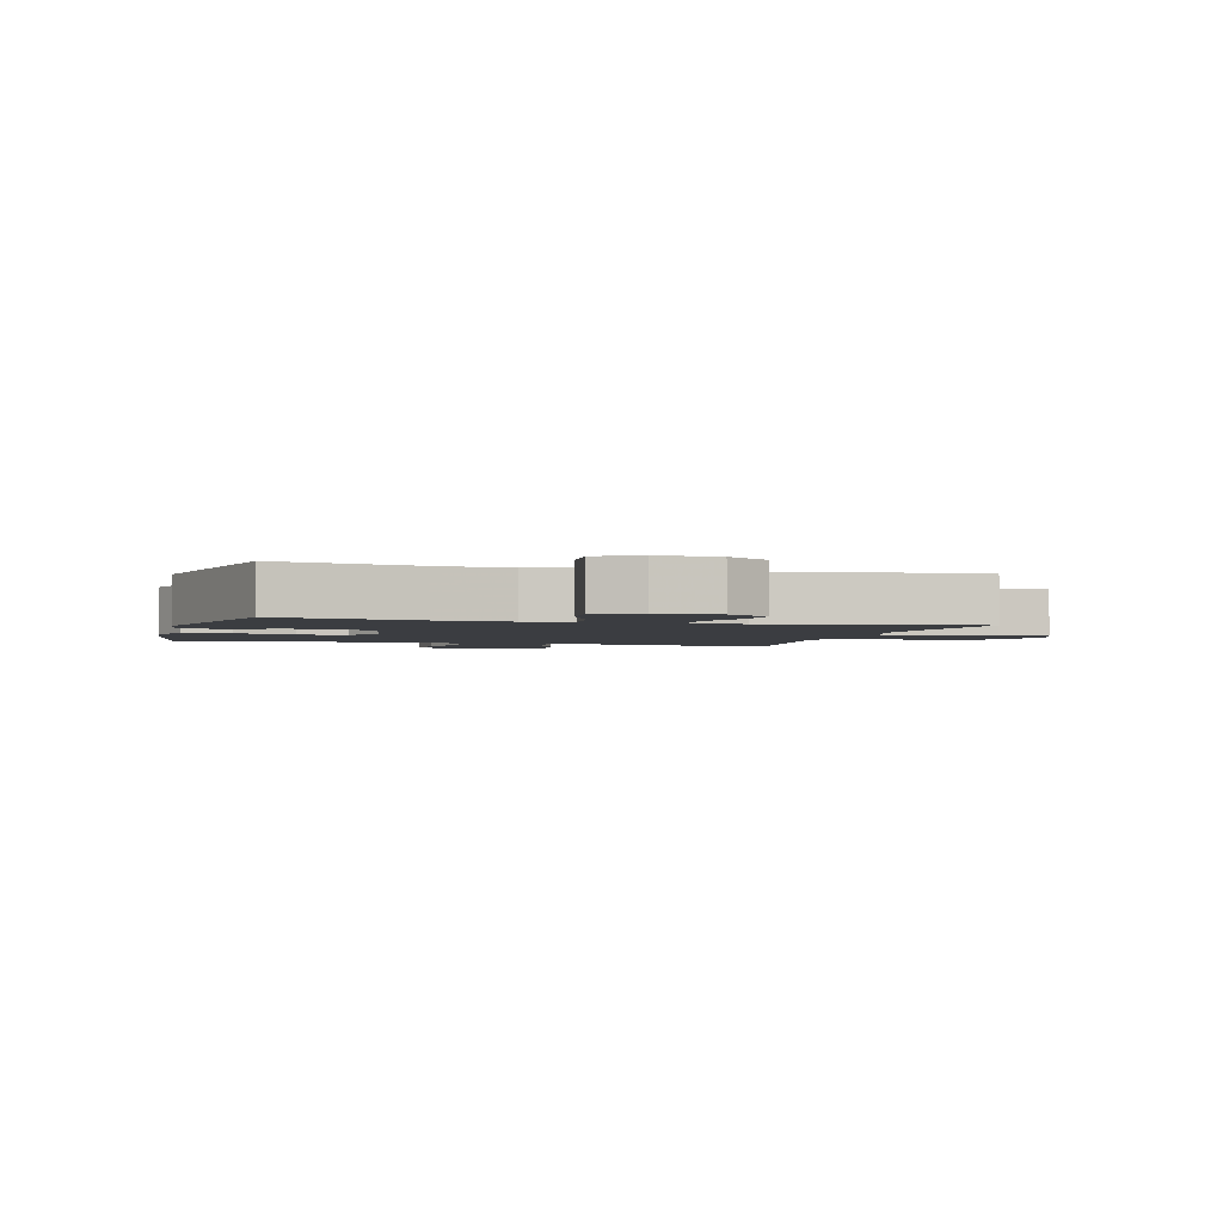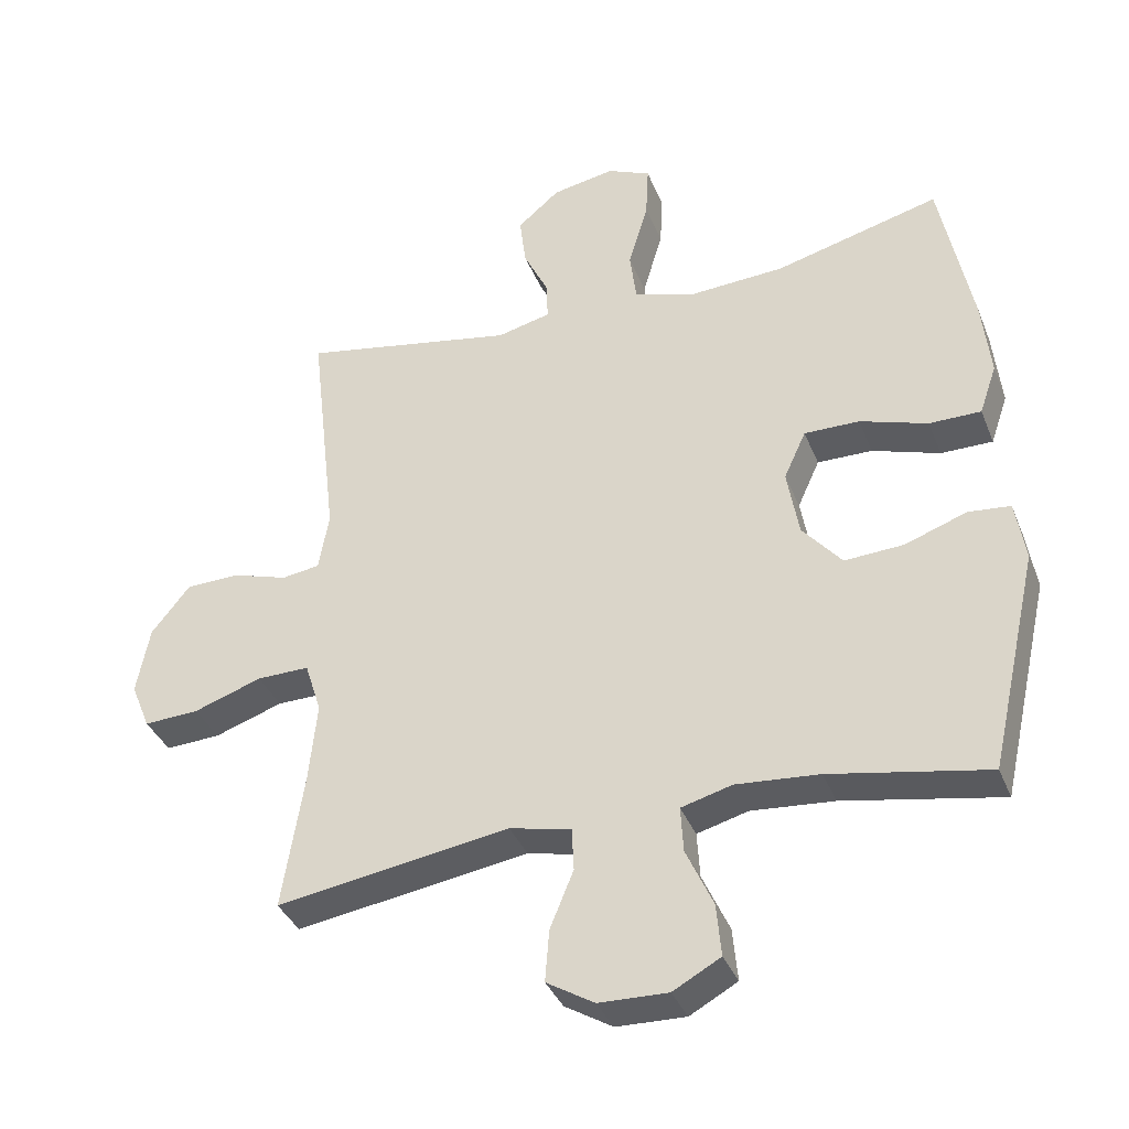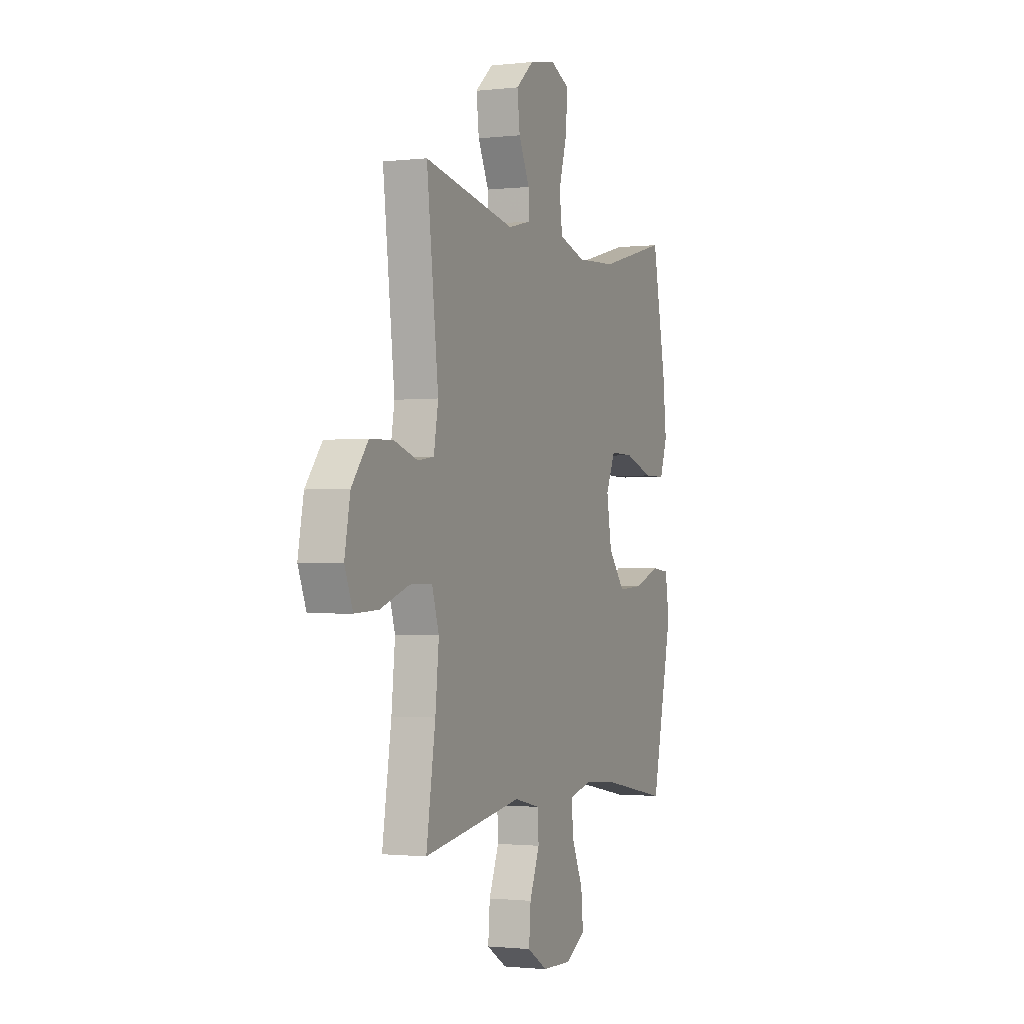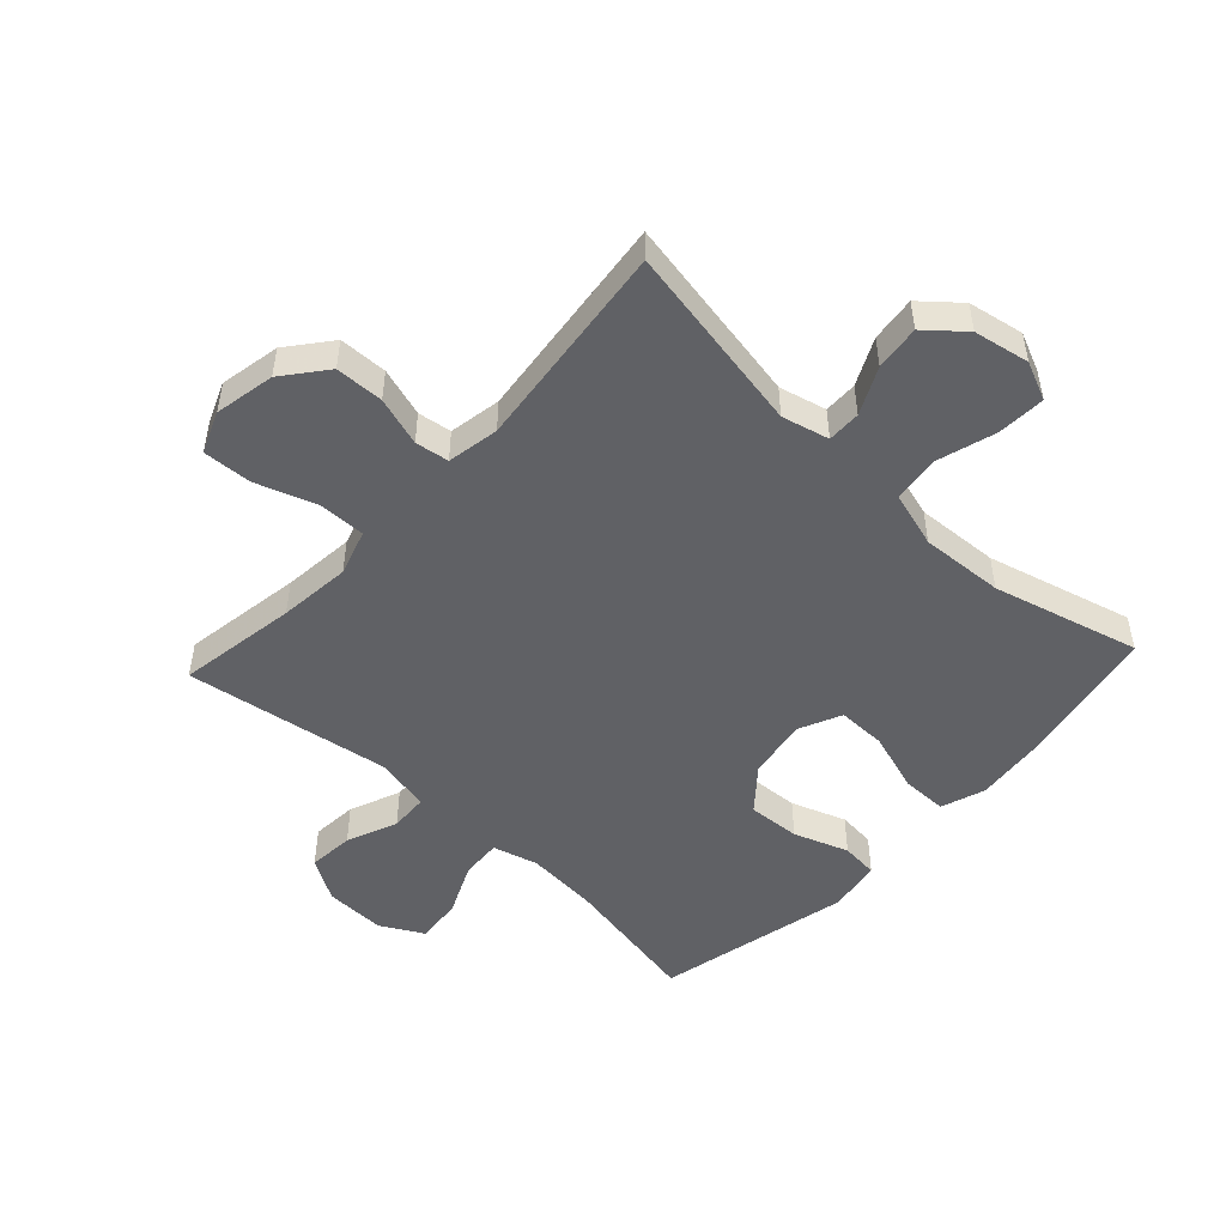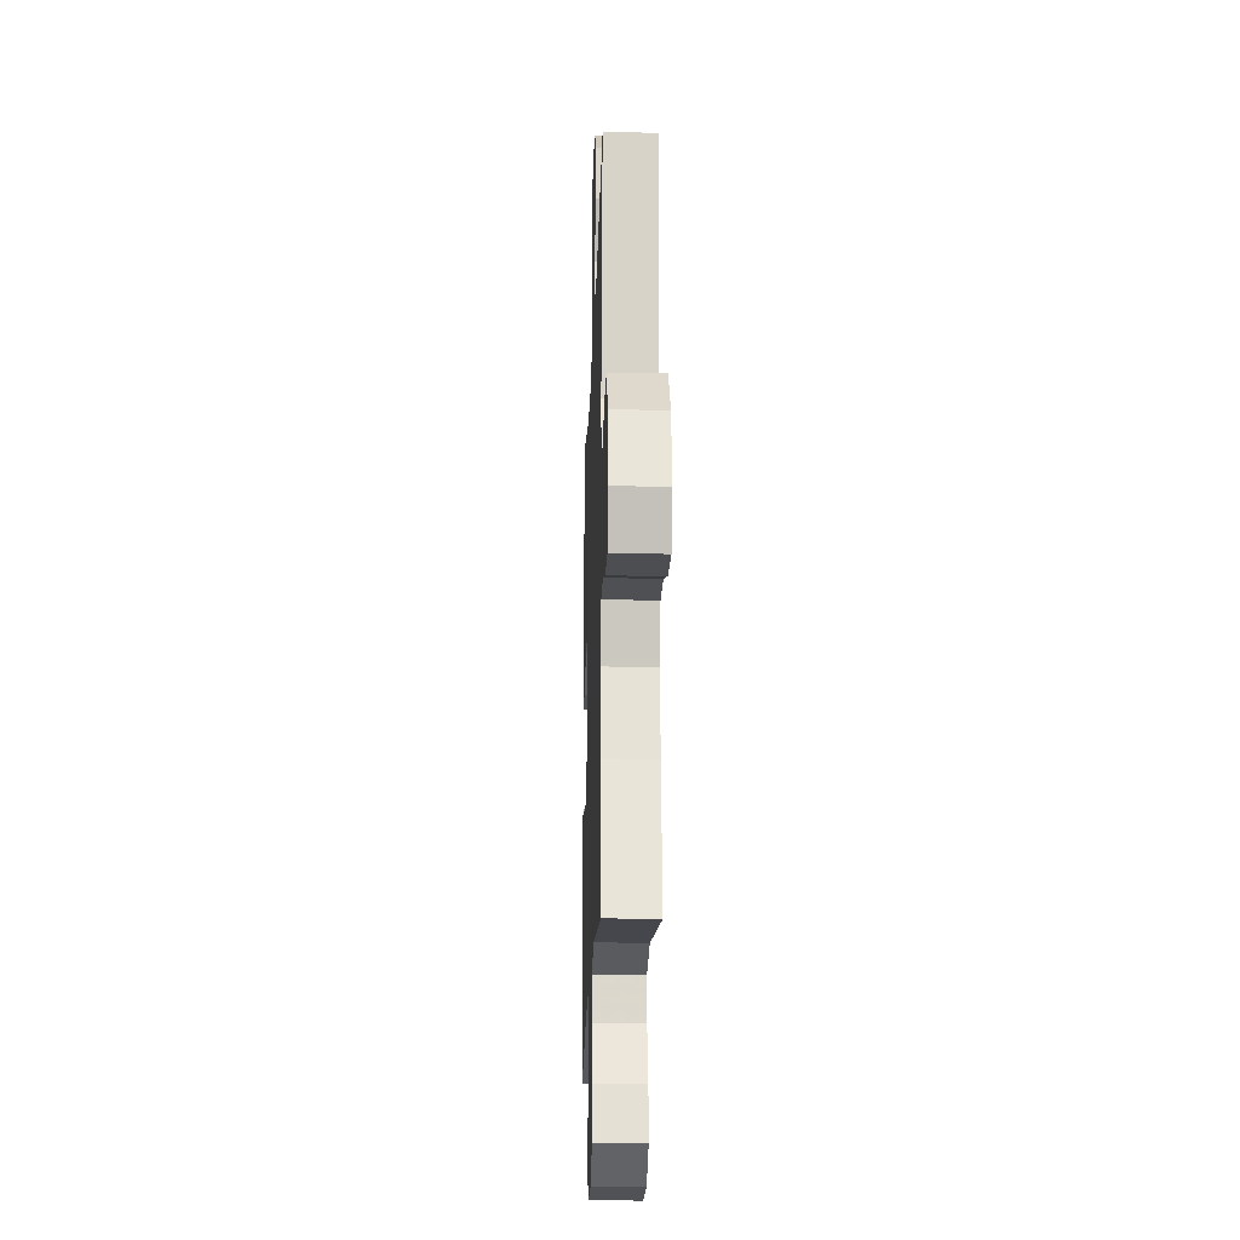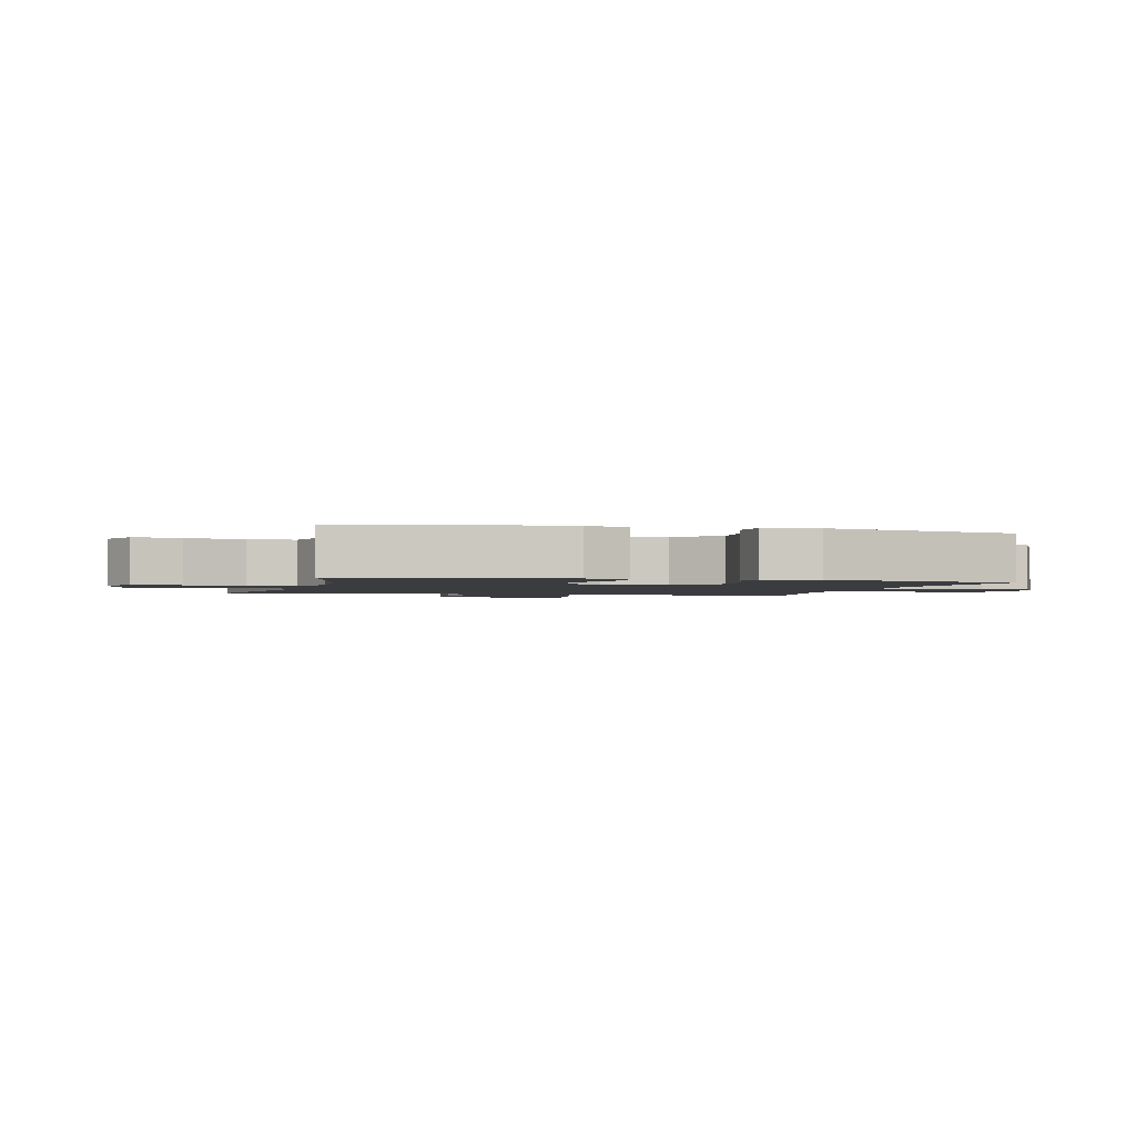
<metadata>
{"format":"obj","ext":"obj","renderer":"f3d","projection":"perspective","resolution":1024,"background":"white","views":[{"elev":-2.5,"azim":164.7,"up":"+Y"},{"elev":-36.8,"azim":20.2,"up":"+Z"},{"elev":-1.4,"azim":-67.5,"up":"+Z"},{"elev":-49.6,"azim":-42.8,"up":"+Y"},{"elev":-19.6,"azim":-91.9,"up":"+Z"},{"elev":-1.8,"azim":75.3,"up":"+Y"}]}
</metadata>
<code>
v 0.5 0.07 -0.5
v 0.272 0.07 -0.457
v 0.152 0.07 -0.447
v 0.078 0.07 -0.467
v 0.082 0.07 -0.533
v 0.121 0.07 -0.619
v 0.128 0.07 -0.695
v 0.059 0.07 -0.733
v -0.041 0.07 -0.73
v -0.11 0.07 -0.688
v -0.104 0.07 -0.613
v -0.07 0.07 -0.53
v -0.073 0.07 -0.468
v -0.162 0.07 -0.448
v -0.5 0.07 -0.5
v -0.469 0.07 -0.304
v -0.457 0.07 -0.186
v -0.481 0.07 -0.111
v -0.557 0.07 -0.112
v -0.656 0.07 -0.146
v -0.736 0.07 -0.15
v -0.764 0.07 -0.082
v -0.745 0.07 0.017
v -0.689 0.07 0.087
v -0.61 0.07 0.089
v -0.53 0.07 0.064
v -0.475 0.07 0.072
v -0.46 0.07 0.157
v -0.5 0.07 0.5
v -0.188 0.07 0.442
v -0.111 0.07 0.461
v -0.112 0.07 0.516
v -0.149 0.07 0.592
v -0.158 0.07 0.666
v -0.097 0.07 0.718
v -0.006 0.07 0.735
v 0.057 0.07 0.707
v 0.053 0.07 0.629
v 0.024 0.07 0.532
v 0.034 0.07 0.456
v 0.125 0.07 0.429
v 0.261 0.07 0.437
v 0.5 0.07 0.5
v 0.546 0.07 0.265
v 0.558 0.07 0.151
v 0.533 0.07 0.079
v 0.458 0.07 0.079
v 0.36 0.07 0.111
v 0.28 0.07 0.112
v 0.248 0.07 0.042
v 0.265 0.07 -0.057
v 0.322 0.07 -0.125
v 0.408 0.07 -0.12
v 0.497 0.07 -0.088
v 0.558 0.07 -0.094
v 0.572 0.07 -0.182
v 0.5 0 -0.5
v 0.272 0 -0.457
v 0.152 0 -0.447
v 0.078 0 -0.467
v 0.082 0 -0.533
v 0.121 0 -0.619
v 0.128 0 -0.695
v 0.059 0 -0.733
v -0.041 0 -0.73
v -0.11 0 -0.688
v -0.104 0 -0.613
v -0.07 0 -0.53
v -0.073 0 -0.468
v -0.162 0 -0.448
v -0.5 0 -0.5
v -0.469 0 -0.304
v -0.457 0 -0.186
v -0.481 0 -0.111
v -0.557 0 -0.112
v -0.656 0 -0.146
v -0.736 0 -0.15
v -0.764 0 -0.082
v -0.745 0 0.017
v -0.689 0 0.087
v -0.61 0 0.089
v -0.53 0 0.064
v -0.475 0 0.072
v -0.46 0 0.157
v -0.5 0 0.5
v -0.188 0 0.442
v -0.111 0 0.461
v -0.112 0 0.516
v -0.149 0 0.592
v -0.158 0 0.666
v -0.097 0 0.718
v -0.006 0 0.735
v 0.057 0 0.707
v 0.053 0 0.629
v 0.024 0 0.532
v 0.034 0 0.456
v 0.125 0 0.429
v 0.261 0 0.437
v 0.5 0 0.5
v 0.546 0 0.265
v 0.558 0 0.151
v 0.533 0 0.079
v 0.458 0 0.079
v 0.36 0 0.111
v 0.28 0 0.112
v 0.248 0 0.042
v 0.265 0 -0.057
v 0.322 0 -0.125
v 0.408 0 -0.12
v 0.497 0 -0.088
v 0.558 0 -0.094
v 0.572 0 -0.182
f 56 1 2
f 55 56 2
f 54 55 2
f 53 54 2
f 52 53 2 3
f 51 52 3 4
f 50 51 4
f 46 47 48
f 45 46 48
f 44 45 48
f 43 44 48
f 42 43 48
f 41 42 48 49
f 40 41 49 50
f 37 38 39
f 36 37 39
f 35 36 39
f 34 35 39
f 33 34 39
f 32 33 39
f 31 32 39 40
f 40 50 4
f 31 40 4
f 30 31 4
f 24 25 26
f 23 24 26
f 22 23 26
f 21 22 26
f 20 21 26
f 19 20 26
f 18 19 26 27
f 17 18 27 28
f 14 15 16
f 13 14 16 17
f 10 11 12
f 9 10 12
f 8 9 12
f 7 8 12
f 6 7 12
f 5 6 12
f 5 12 13
f 4 5 13
f 30 4 13
f 29 30 13
f 28 29 13
f 13 17 28
f 58 57 112
f 58 112 111
f 58 111 110
f 58 110 109
f 59 58 109 108
f 60 59 108 107
f 60 107 106
f 104 103 102
f 104 102 101
f 104 101 100
f 104 100 99
f 104 99 98
f 105 104 98 97
f 106 105 97 96
f 95 94 93
f 95 93 92
f 95 92 91
f 95 91 90
f 95 90 89
f 95 89 88
f 96 95 88 87
f 60 106 96
f 60 96 87
f 60 87 86
f 82 81 80
f 82 80 79
f 82 79 78
f 82 78 77
f 82 77 76
f 82 76 75
f 83 82 75 74
f 84 83 74 73
f 72 71 70
f 73 72 70 69
f 68 67 66
f 68 66 65
f 68 65 64
f 68 64 63
f 68 63 62
f 68 62 61
f 69 68 61
f 69 61 60
f 69 60 86
f 69 86 85
f 69 85 84
f 84 73 69
f 1 57 58 2
f 2 58 59 3
f 3 59 60 4
f 4 60 61 5
f 5 61 62 6
f 6 62 63 7
f 7 63 64 8
f 8 64 65 9
f 9 65 66 10
f 10 66 67 11
f 11 67 68 12
f 12 68 69 13
f 13 69 70 14
f 14 70 71 15
f 15 71 72 16
f 16 72 73 17
f 17 73 74 18
f 18 74 75 19
f 19 75 76 20
f 20 76 77 21
f 21 77 78 22
f 22 78 79 23
f 23 79 80 24
f 24 80 81 25
f 25 81 82 26
f 26 82 83 27
f 27 83 84 28
f 28 84 85 29
f 29 85 86 30
f 30 86 87 31
f 31 87 88 32
f 32 88 89 33
f 33 89 90 34
f 34 90 91 35
f 35 91 92 36
f 36 92 93 37
f 37 93 94 38
f 38 94 95 39
f 39 95 96 40
f 40 96 97 41
f 41 97 98 42
f 42 98 99 43
f 43 99 100 44
f 44 100 101 45
f 45 101 102 46
f 46 102 103 47
f 47 103 104 48
f 48 104 105 49
f 49 105 106 50
f 50 106 107 51
f 51 107 108 52
f 52 108 109 53
f 53 109 110 54
f 54 110 111 55
f 55 111 112 56
f 56 112 57 1

</code>
